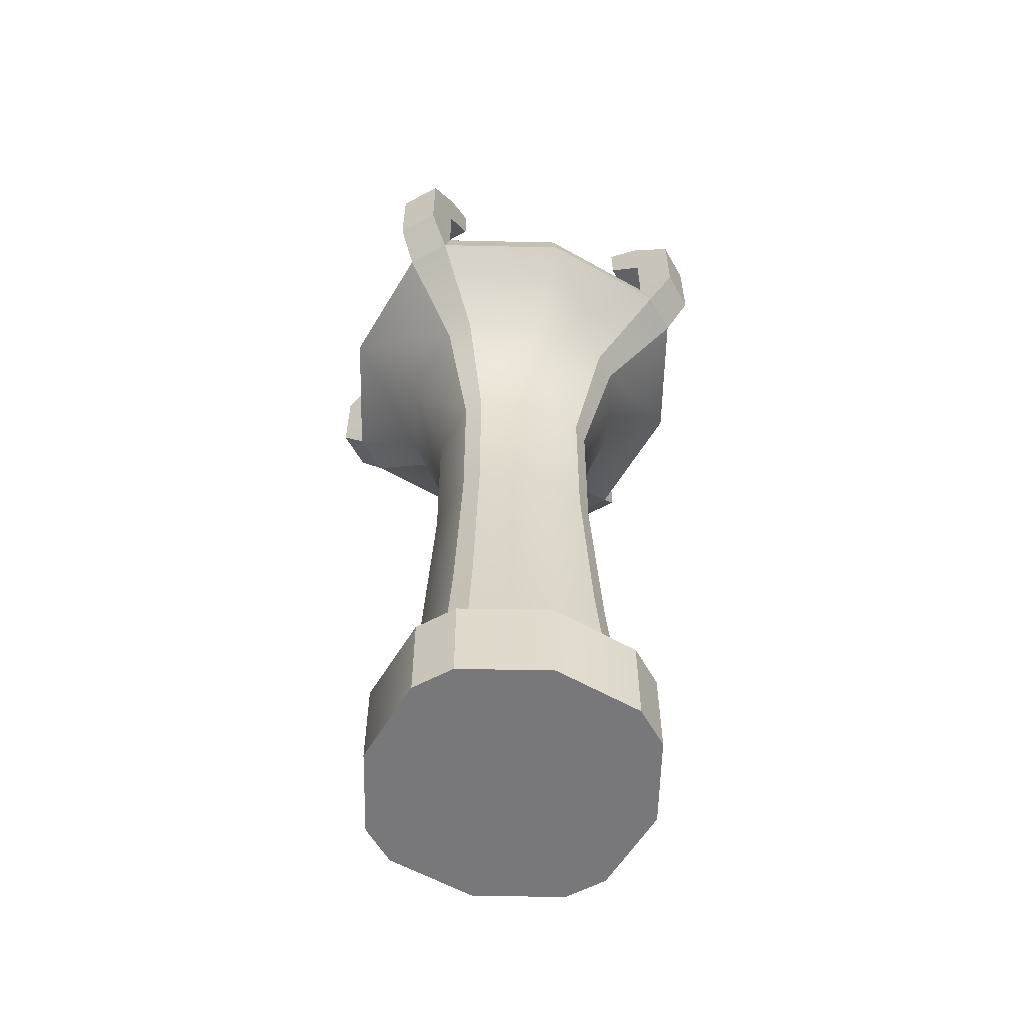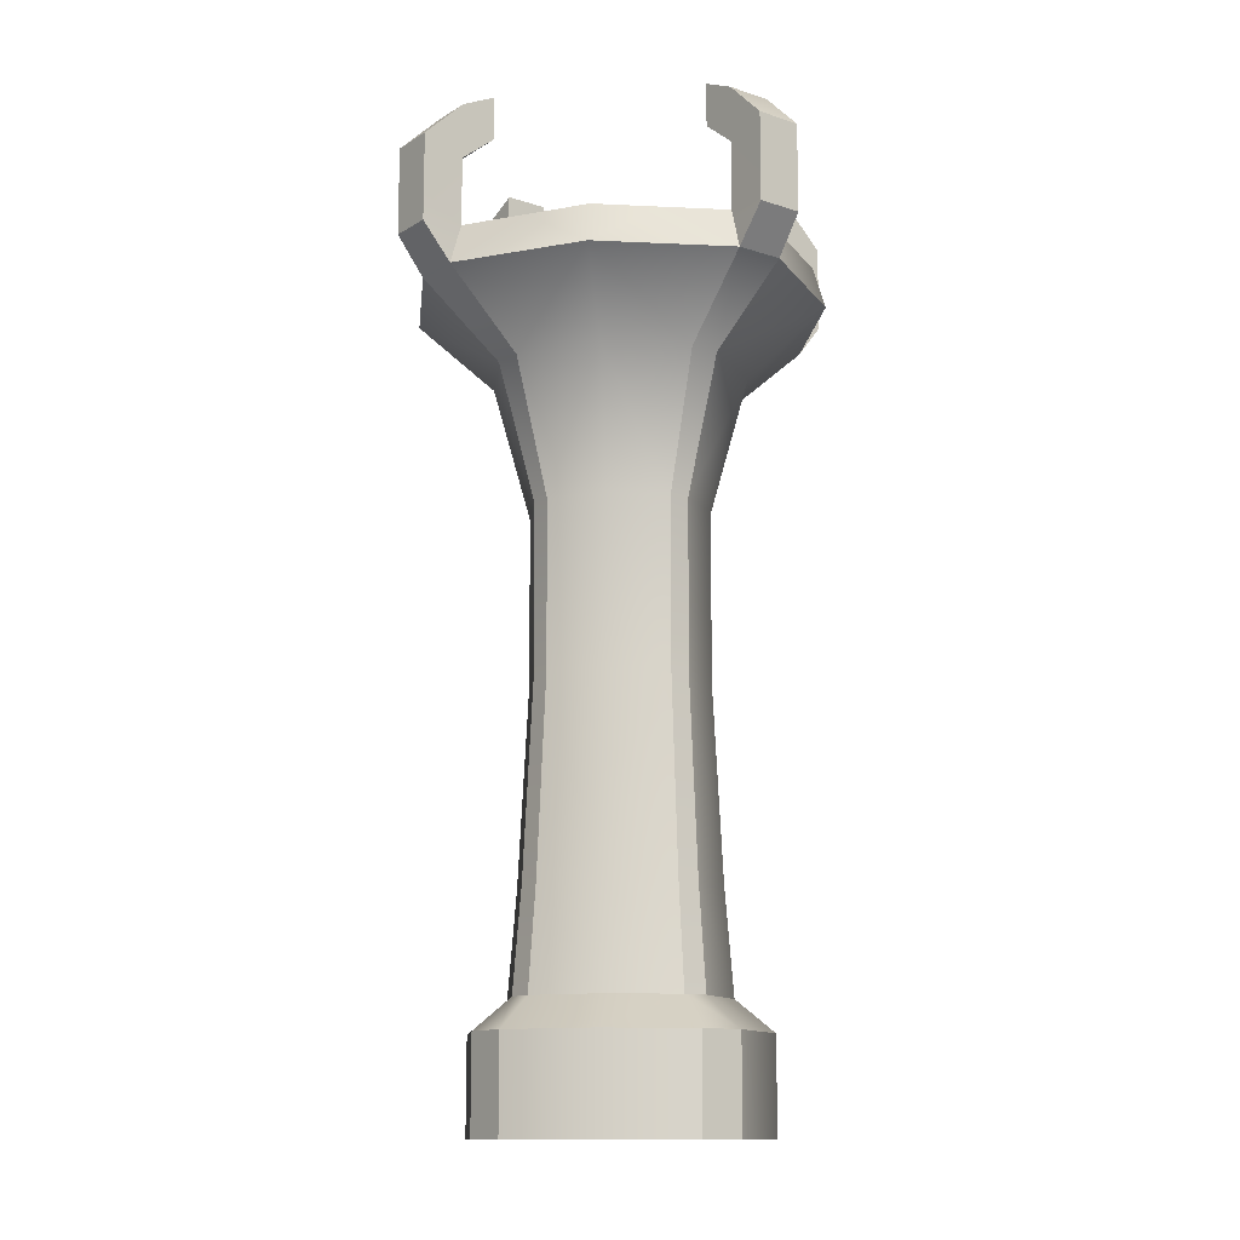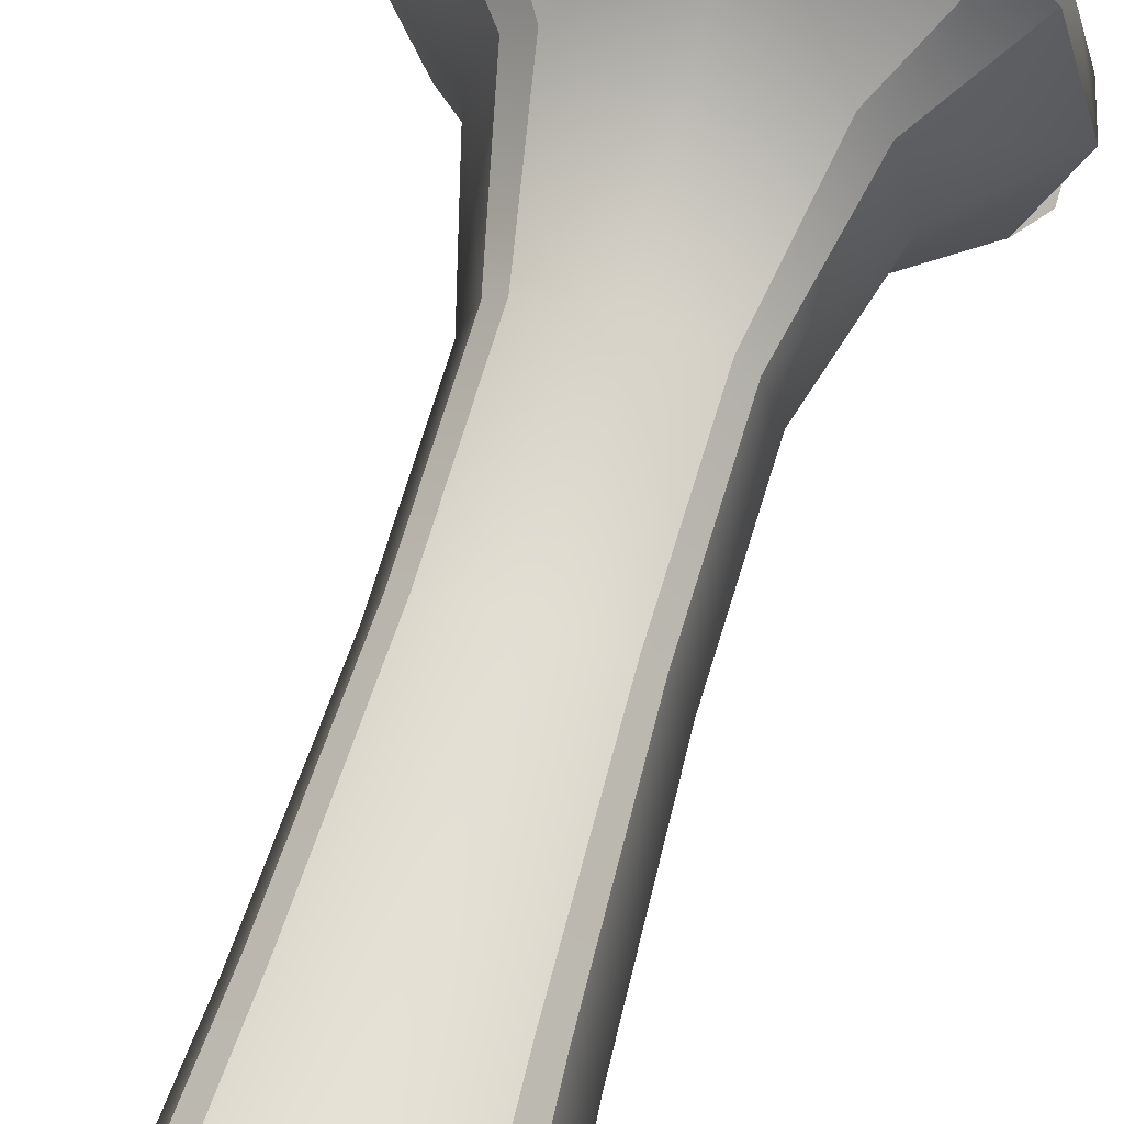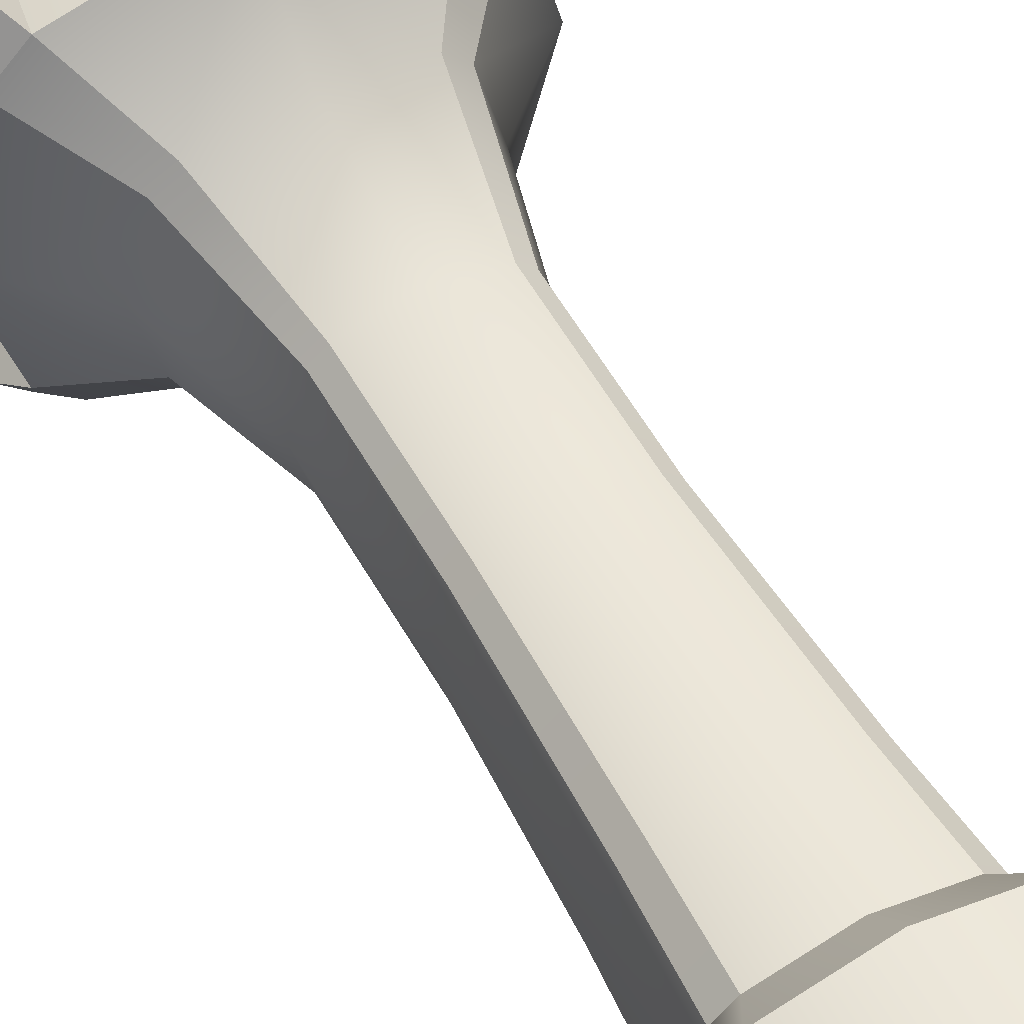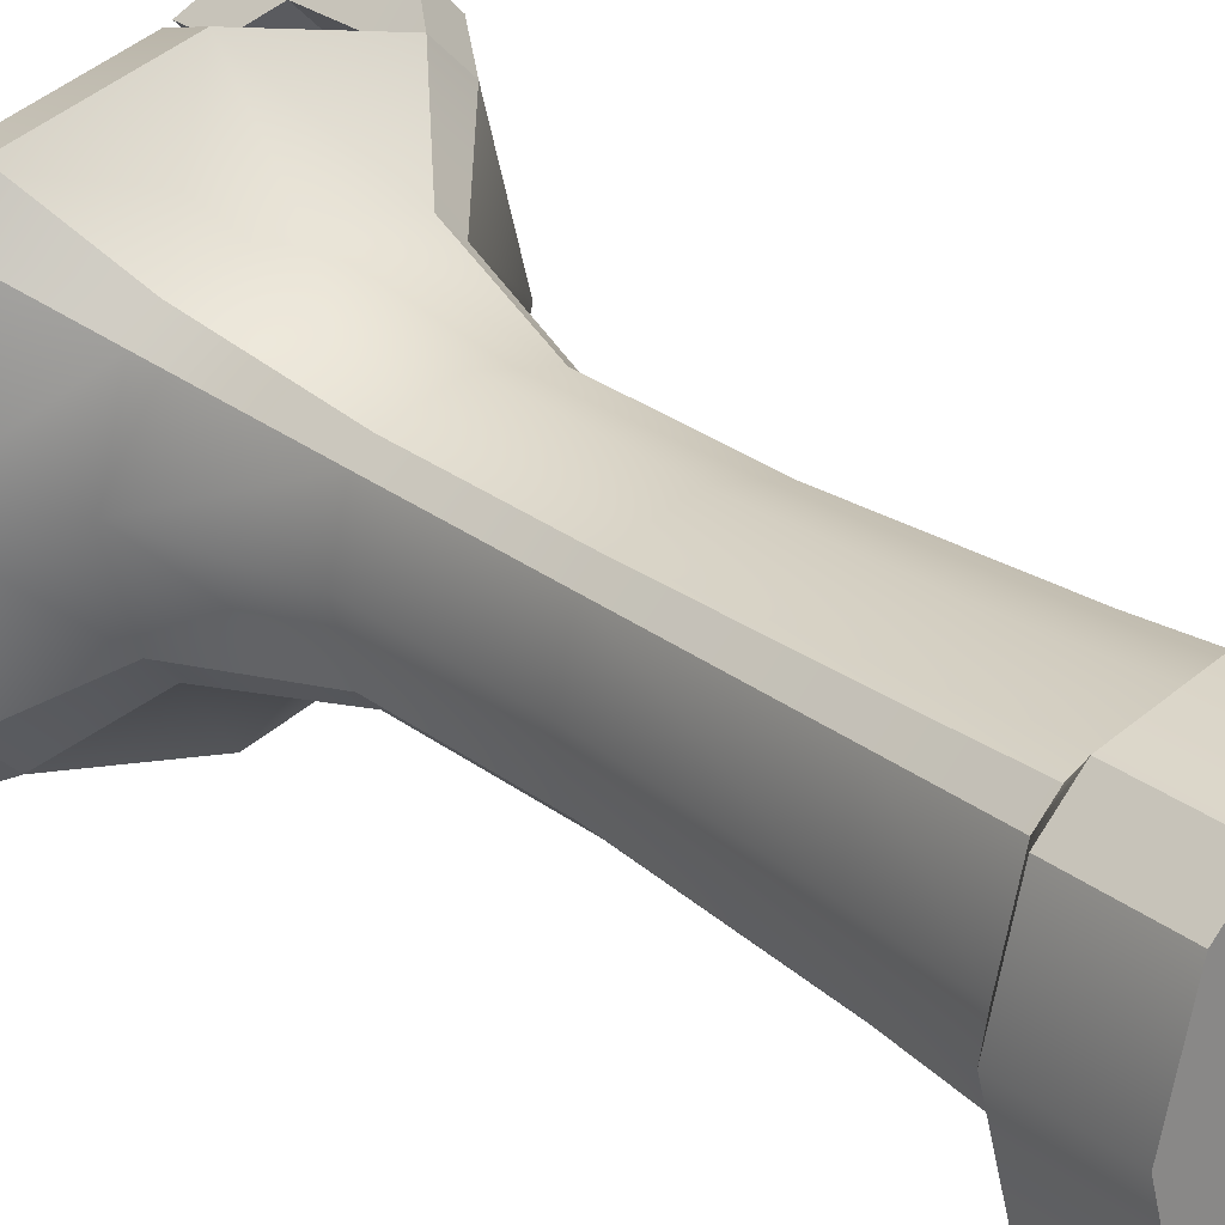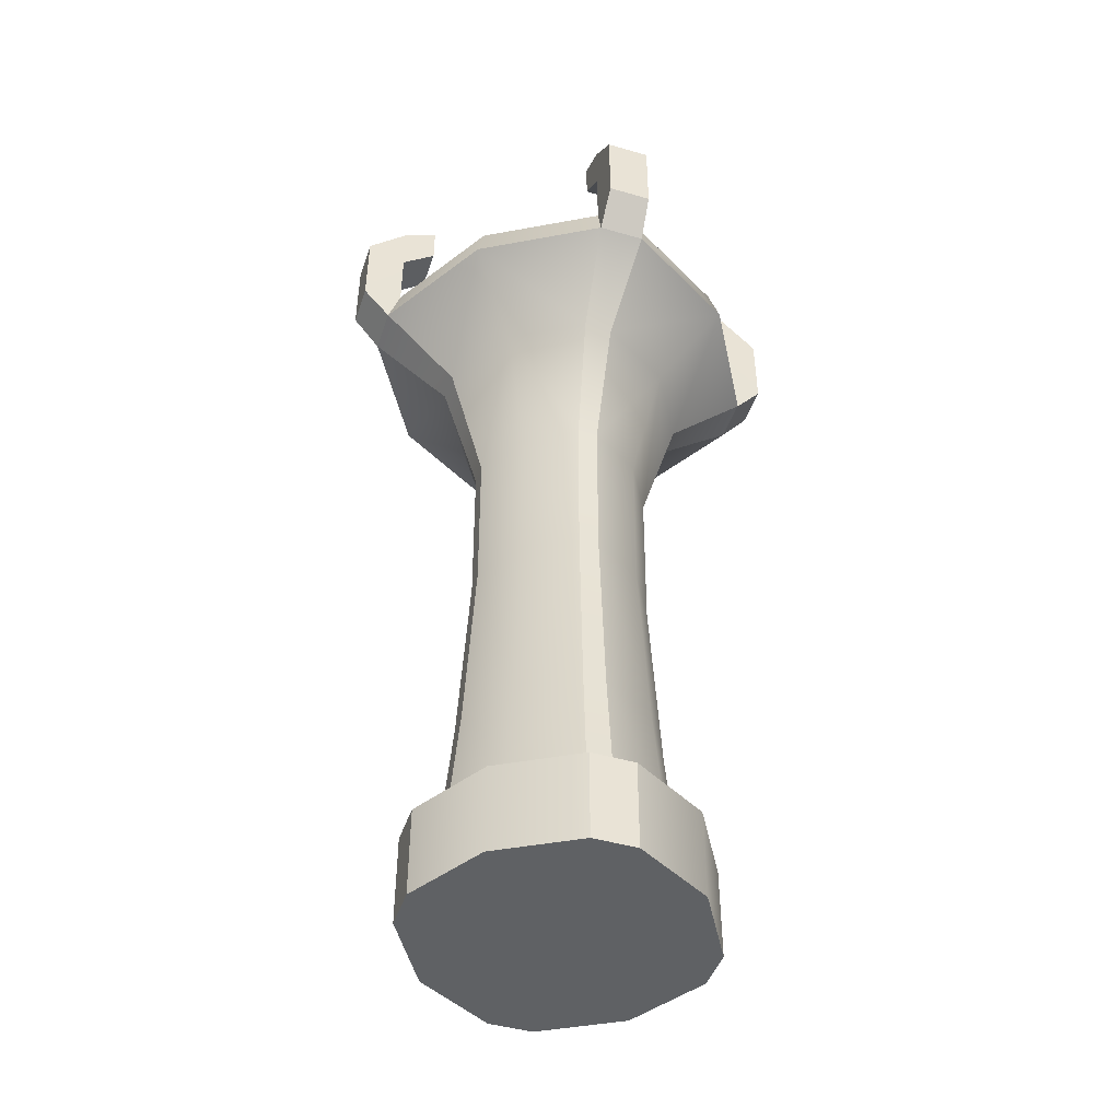
<metadata>
{"format":"obj","ext":"obj","renderer":"f3d","projection":"perspective","resolution":1024,"background":"white","views":[{"elev":-57.6,"azim":-15.9,"up":"+Y"},{"elev":-12.7,"azim":-81.7,"up":"+Y"},{"elev":69.0,"azim":16.7,"up":"+Z"},{"elev":54.8,"azim":-28.7,"up":"+Z"},{"elev":27.1,"azim":-40.2,"up":"+Z"},{"elev":-45.6,"azim":26.6,"up":"+Y"}]}
</metadata>
<code>
v -0.5 -2.046 0.4
v -0.4 -2.046 0.5
v -0.5926 1.344 0.4741
v -0.4741 1.344 0.5926
v 0.5 -2.046 0.4
v 0.4 -2.046 0.5
v 0.5926 1.344 0.4741
v 0.4741 1.344 0.5926
v -0.5926 1.344 -0.4741
v -0.4741 1.344 -0.5926
v -0.5 -2.046 -0.4
v -0.4 -2.046 -0.5
v 0.4741 1.344 -0.5926
v 0.5926 1.344 -0.4741
v 0.5 -2.046 -0.4
v 0.4 -2.046 -0.5
v -0.764 1.74 0.955
v -0.955 1.74 0.764
v 0.764 1.74 0.955
v 0.955 1.74 0.764
v 0.955 1.74 -0.764
v 0.764 1.74 -0.955
v -0.764 1.74 -0.955
v -0.955 1.74 -0.764
v -0.7193 1.969 0.899
v -0.899 1.969 0.7193
v 0.7193 1.969 0.899
v 0.899 1.969 0.7193
v 0.899 1.969 -0.7193
v 0.7193 1.969 -0.899
v -0.7193 1.969 -0.899
v -0.899 1.969 -0.7193
v -0.4132 -0.3522 0.3305
v -0.3305 -0.3522 0.4132
v 0.3305 -0.3522 0.4132
v 0.4132 -0.3522 0.3305
v 0.4132 -0.3522 -0.3305
v 0.3305 -0.3522 -0.4132
v -0.3305 -0.3522 -0.4132
v -0.4132 -0.3522 -0.3305
v -0.3334 0.5836 0.4168
v -0.4168 0.5836 0.3334
v -0.4168 0.5836 -0.3334
v -0.3334 0.5836 -0.4168
v 0.3334 0.5836 -0.4168
v 0.4168 0.5836 -0.3334
v 0.4168 0.5836 0.3334
v 0.3334 0.5836 0.4168
v -0.4606 -1.466 0.3685
v -0.3685 -1.466 0.4606
v 0.3685 -1.466 0.4606
v 0.4606 -1.466 0.3685
v 0.4606 -1.466 -0.3685
v 0.3685 -1.466 -0.4606
v -0.3685 -1.466 -0.4606
v -0.4606 -1.466 -0.3685
v -0.8871 1.942 1.067
v -1.067 1.942 0.8871
v -0.8871 2.104 1.067
v -1.067 2.104 0.8871
v 0.8871 1.942 1.067
v 1.067 1.942 0.8871
v 1.067 2.104 0.8871
v 0.8871 2.104 1.067
v 1.067 1.942 -0.8871
v 0.8871 1.942 -1.067
v 0.8871 2.104 -1.067
v 1.067 2.104 -0.8871
v -0.8871 1.942 -1.067
v -1.067 1.942 -0.8871
v -1.067 2.104 -0.8871
v -0.8871 2.104 -1.067
v -0.7193 2.354 0.899
v -0.899 2.354 0.7193
v -1.067 2.354 0.8871
v -0.8871 2.354 1.067
v 0.7193 2.354 0.899
v 0.899 2.354 0.7193
v 0.8871 2.354 1.067
v 1.067 2.354 0.8871
v 0.899 2.354 -0.7193
v 0.7193 2.354 -0.899
v 1.067 2.354 -0.8871
v 0.8871 2.354 -1.067
v -0.7193 2.354 -0.899
v -0.899 2.354 -0.7193
v -0.8871 2.354 -1.067
v -1.067 2.354 -0.8871
v -0.7193 2.664 0.899
v -0.899 2.664 0.7193
v -1.067 2.435 0.8871
v -0.8871 2.435 1.067
v 0.7193 2.664 0.899
v 0.899 2.664 0.7193
v 0.8871 2.435 1.067
v 1.067 2.435 0.8871
v 0.899 2.664 -0.7193
v 0.7193 2.664 -0.899
v 1.067 2.435 -0.8871
v 0.8871 2.435 -1.067
v -0.7193 2.664 -0.899
v -0.899 2.664 -0.7193
v -0.8871 2.435 -1.067
v -1.067 2.435 -0.8871
v -0.5777 2.514 0.7575
v -0.7575 2.514 0.5777
v -0.7575 2.758 0.5777
v -0.5777 2.758 0.7575
v 0.5777 2.514 0.7575
v 0.7575 2.514 0.5777
v 0.5777 2.758 0.7575
v 0.7575 2.758 0.5777
v 0.7575 2.514 -0.5777
v 0.5777 2.514 -0.7575
v 0.7575 2.758 -0.5777
v 0.5777 2.758 -0.7575
v -0.5777 2.514 -0.7575
v -0.7575 2.514 -0.5777
v -0.5777 2.758 -0.7575
v -0.7575 2.758 -0.5777
v -0.7158 1.344 0
v -1.153 1.74 0
v -1.086 1.969 0
v 1.086 1.969 0
v 1.153 1.74 0
v 0.7158 1.344 0
v 0.5034 0.5836 0
v 0.4991 -0.3522 0
v 0.5563 -1.466 0
v 0.6039 -2.046 0
v -0.6039 -2.046 0
v -0.5563 -1.466 0
v -0.4991 -0.3522 0
v -0.5034 0.5836 0
v 0 -2.046 0.6039
v 0 -1.466 0.5563
v 0 -0.3522 0.4991
v 0 0.5836 0.5034
v 0 1.344 0.7158
v 0 1.74 1.153
v 0 1.969 1.086
v 0 1.969 0.8688
v 0 1.828 0
v 0 1.969 -0.8688
v 0 1.969 -1.086
v 0 1.74 -1.153
v 0 1.344 -0.7158
v 0 0.5836 -0.5034
v 0 -0.3522 -0.4991
v 0 -1.466 -0.5563
v 0 -2.046 -0.6039
v -0.4812 1.904 -0.3791
v -0.543 1.904 0
v 0 1.904 -0.4344
v -0.4495 1.969 -0.794
v -0.9925 1.969 -0.3596
v -0.4812 1.904 0.3791
v -0.4495 1.969 0.794
v 0 1.904 0.4344
v -0.9925 1.969 0.3596
v 0.4812 1.904 0.3791
v 0.4495 1.969 0.794
v 0.9925 1.969 0.3596
v 0.543 1.904 0
v 0.4812 1.904 -0.3791
v 0.9925 1.969 -0.3596
v 0.4495 1.969 -0.794
v -0.4 -2.758 -0.5
v -0.5 -2.758 -0.4
v 0 -2.758 -0.6039
v 0.4 -2.758 -0.5
v 0.5 -2.758 -0.4
v 0.6039 -2.758 0
v -0.6039 -2.758 0
v 0.5 -2.758 0.4
v 0.4 -2.758 0.5
v 0 -2.758 0.6039
v -0.4 -2.758 0.5
v -0.5 -2.758 0.4
v -0.506 -2.224 -0.6851
v -0.6851 -2.224 -0.506
v -0.506 -2.758 -0.6851
v -0.6851 -2.758 -0.506
v 0 -2.224 -0.8179
v 0 -2.758 -0.8179
v 0.506 -2.224 -0.6851
v 0.506 -2.758 -0.6851
v 0.6851 -2.224 -0.506
v 0.6851 -2.758 -0.506
v 0.8179 -2.224 -0
v 0.8179 -2.758 0
v -0.8179 -2.224 -0
v -0.8179 -2.758 0
v 0.6851 -2.224 0.506
v 0.6851 -2.758 0.506
v 0.506 -2.224 0.6851
v 0.506 -2.758 0.6851
v 0 -2.224 0.8179
v 0 -2.758 0.8179
v -0.506 -2.224 0.6851
v -0.506 -2.758 0.6851
v -0.6851 -2.224 0.506
v -0.6851 -2.758 0.506
f 137 138 34
f 34 138 41
f 148 149 44
f 44 149 39
f 46 127 37
f 37 127 128
f 133 134 40
f 40 134 43
f 173 174 172
f 174 169 172
f 169 168 172
f 172 168 171
f 168 170 171
f 33 34 42
f 42 34 41
f 35 36 48
f 48 36 47
f 43 44 40
f 40 44 39
f 45 46 38
f 38 46 37
f 3 4 18
f 18 4 17
f 139 140 4
f 4 140 17
f 8 7 19
f 19 7 20
f 126 14 125
f 125 14 21
f 14 13 21
f 21 13 22
f 147 10 146
f 146 10 23
f 10 9 23
f 23 9 24
f 121 122 9
f 9 122 24
f 58 57 60
f 60 57 59
f 17 140 25
f 25 140 141
f 61 62 64
f 64 62 63
f 29 166 21
f 21 166 125
f 124 125 166
f 65 66 68
f 68 66 67
f 145 146 31
f 31 146 23
f 69 70 72
f 72 70 71
f 32 24 156
f 24 122 156
f 122 123 156
f 49 50 33
f 33 50 34
f 137 34 136
f 136 34 50
f 51 52 35
f 35 52 36
f 128 129 37
f 37 129 53
f 38 37 54
f 54 37 53
f 149 150 39
f 39 150 55
f 40 39 56
f 56 39 55
f 133 40 132
f 132 40 56
f 42 41 3
f 3 41 4
f 9 43 121
f 121 43 134
f 9 10 43
f 43 10 44
f 148 44 147
f 147 44 10
f 13 14 45
f 45 14 46
f 127 46 126
f 126 46 14
f 48 47 8
f 8 47 7
f 4 41 139
f 139 41 138
f 1 2 49
f 49 2 50
f 136 50 135
f 135 50 2
f 6 5 51
f 51 5 52
f 129 130 53
f 53 130 15
f 54 53 16
f 16 53 15
f 12 55 151
f 151 55 150
f 56 55 11
f 11 55 12
f 132 56 131
f 131 56 11
f 123 153 156
f 156 153 152
f 26 25 158
f 25 141 158
f 141 142 158
f 32 155 31
f 31 155 145
f 144 145 155
f 18 17 58
f 58 17 57
f 17 25 57
f 57 25 59
f 89 90 92
f 92 90 91
f 18 58 26
f 26 58 60
f 19 20 61
f 61 20 62
f 20 28 62
f 62 28 63
f 94 93 96
f 96 93 95
f 19 61 27
f 27 61 64
f 21 22 65
f 65 22 66
f 22 30 66
f 66 30 67
f 98 97 100
f 100 97 99
f 21 65 29
f 29 65 68
f 23 24 69
f 69 24 70
f 24 32 70
f 70 32 71
f 102 101 104
f 104 101 103
f 23 69 31
f 31 69 72
f 25 26 73
f 73 26 74
f 26 60 74
f 74 60 75
f 60 59 75
f 75 59 76
f 25 73 59
f 59 73 76
f 28 27 78
f 78 27 77
f 27 64 77
f 77 64 79
f 64 63 79
f 79 63 80
f 28 78 63
f 63 78 80
f 30 29 82
f 82 29 81
f 29 68 81
f 81 68 83
f 68 67 83
f 83 67 84
f 30 82 67
f 67 82 84
f 32 31 86
f 86 31 85
f 31 72 85
f 85 72 87
f 72 71 87
f 87 71 88
f 32 86 71
f 71 86 88
f 105 106 108
f 108 106 107
f 75 91 74
f 74 91 90
f 75 76 91
f 91 76 92
f 76 73 92
f 92 73 89
f 110 109 112
f 112 109 111
f 79 95 77
f 77 95 93
f 79 80 95
f 95 80 96
f 80 78 96
f 96 78 94
f 114 113 116
f 116 113 115
f 83 99 81
f 81 99 97
f 83 84 99
f 99 84 100
f 84 82 100
f 100 82 98
f 118 117 120
f 120 117 119
f 87 103 85
f 85 103 101
f 87 88 103
f 103 88 104
f 88 86 104
f 104 86 102
f 73 74 105
f 105 74 106
f 74 90 106
f 106 90 107
f 90 89 107
f 107 89 108
f 73 105 89
f 89 105 108
f 78 77 110
f 110 77 109
f 77 93 109
f 109 93 111
f 93 94 111
f 111 94 112
f 78 110 94
f 94 110 112
f 82 81 114
f 114 81 113
f 81 97 113
f 113 97 115
f 97 98 115
f 115 98 116
f 82 114 98
f 98 114 116
f 86 85 118
f 118 85 117
f 85 101 117
f 117 101 119
f 101 102 119
f 119 102 120
f 86 118 102
f 102 118 120
f 121 3 122
f 122 3 18
f 26 160 18
f 18 160 122
f 123 122 160
f 160 26 157
f 157 26 158
f 28 20 163
f 20 125 163
f 125 124 163
f 126 125 7
f 7 125 20
f 7 47 126
f 126 47 127
f 128 127 36
f 36 127 47
f 128 36 129
f 129 36 52
f 129 52 130
f 130 52 5
f 174 173 179
f 173 175 179
f 175 176 179
f 179 176 178
f 176 177 178
f 132 131 49
f 49 131 1
f 133 132 33
f 33 132 49
f 42 134 33
f 33 134 133
f 134 42 121
f 121 42 3
f 136 135 51
f 51 135 6
f 137 136 35
f 35 136 51
f 48 138 35
f 35 138 137
f 138 48 139
f 139 48 8
f 139 8 140
f 140 8 19
f 141 140 27
f 27 140 19
f 28 162 27
f 27 162 141
f 142 141 162
f 164 143 161
f 161 143 159
f 144 154 167
f 167 154 165
f 29 30 167
f 30 145 167
f 145 144 167
f 22 146 30
f 30 146 145
f 147 146 13
f 13 146 22
f 148 147 45
f 45 147 13
f 38 149 45
f 45 149 148
f 54 150 38
f 38 150 149
f 150 54 151
f 151 54 16
f 153 143 152
f 152 143 154
f 144 155 154
f 154 155 152
f 155 32 152
f 152 32 156
f 142 159 158
f 158 159 157
f 159 143 157
f 157 143 153
f 123 160 153
f 153 160 157
f 142 162 159
f 159 162 161
f 162 28 161
f 161 28 163
f 124 164 163
f 163 164 161
f 154 143 165
f 165 143 164
f 124 166 164
f 164 166 165
f 166 29 165
f 165 29 167
f 181 180 183
f 183 180 182
f 180 184 182
f 182 184 185
f 184 186 185
f 185 186 187
f 186 188 187
f 187 188 189
f 188 190 189
f 189 190 191
f 192 181 193
f 193 181 183
f 190 194 191
f 191 194 195
f 194 196 195
f 195 196 197
f 196 198 197
f 197 198 199
f 198 200 199
f 199 200 201
f 200 202 201
f 201 202 203
f 202 192 203
f 203 192 193
f 11 12 181
f 181 12 180
f 168 169 182
f 182 169 183
f 151 184 12
f 12 184 180
f 170 168 185
f 185 168 182
f 151 16 184
f 184 16 186
f 170 185 171
f 171 185 187
f 16 15 186
f 186 15 188
f 172 171 189
f 189 171 187
f 130 190 15
f 15 190 188
f 173 172 191
f 191 172 189
f 131 11 192
f 192 11 181
f 174 193 169
f 169 193 183
f 130 5 190
f 190 5 194
f 173 191 175
f 175 191 195
f 5 6 194
f 194 6 196
f 176 175 197
f 197 175 195
f 135 198 6
f 6 198 196
f 177 176 199
f 199 176 197
f 135 2 198
f 198 2 200
f 177 199 178
f 178 199 201
f 2 1 200
f 200 1 202
f 179 178 203
f 203 178 201
f 131 192 1
f 1 192 202
f 174 179 193
f 193 179 203

</code>
